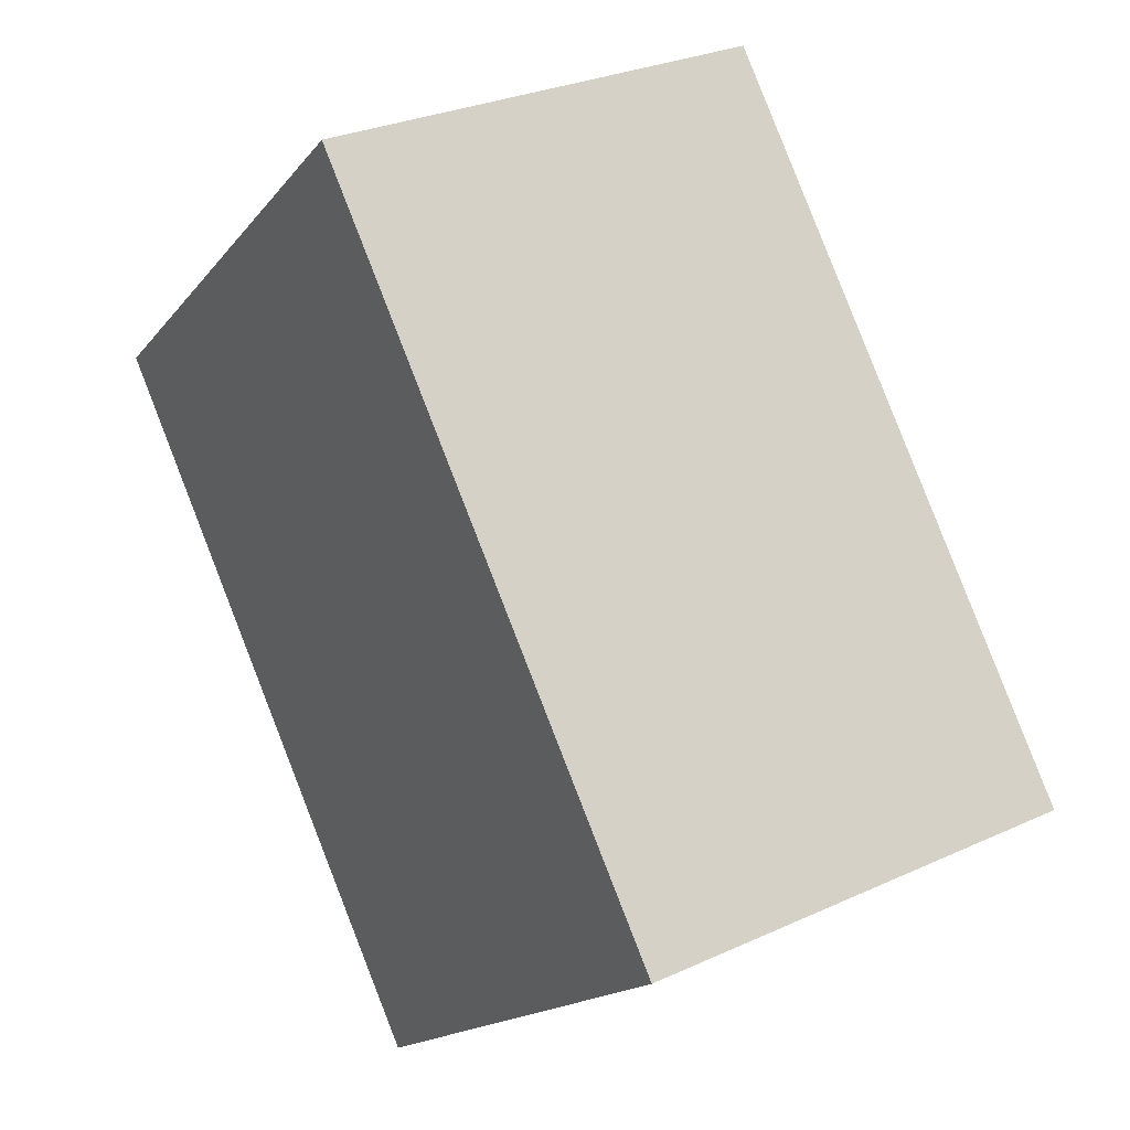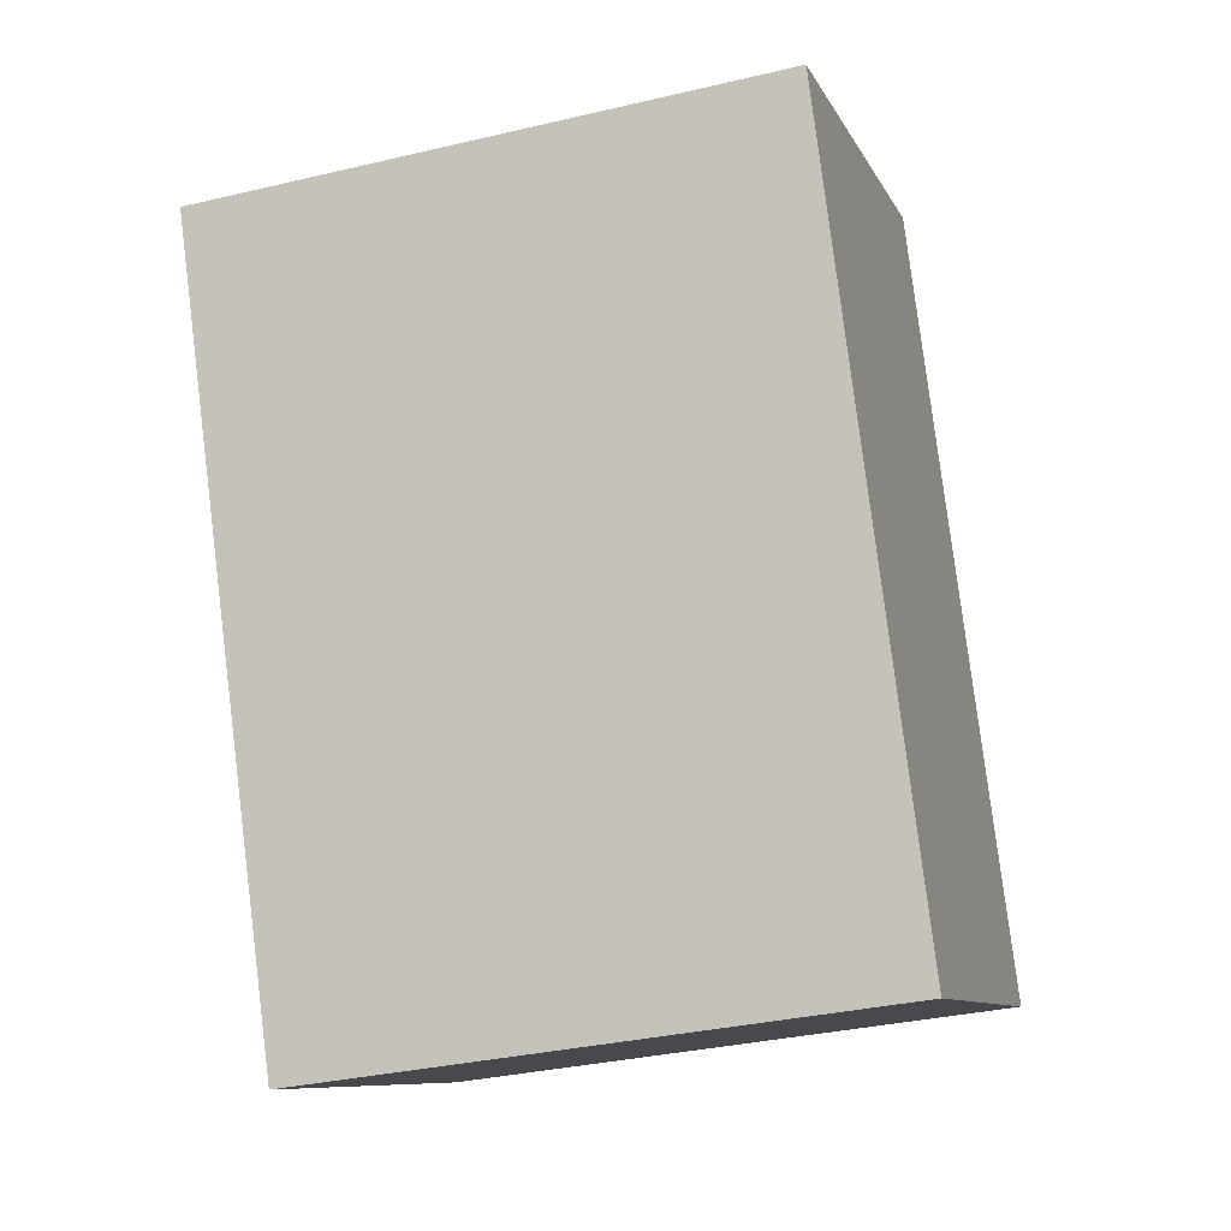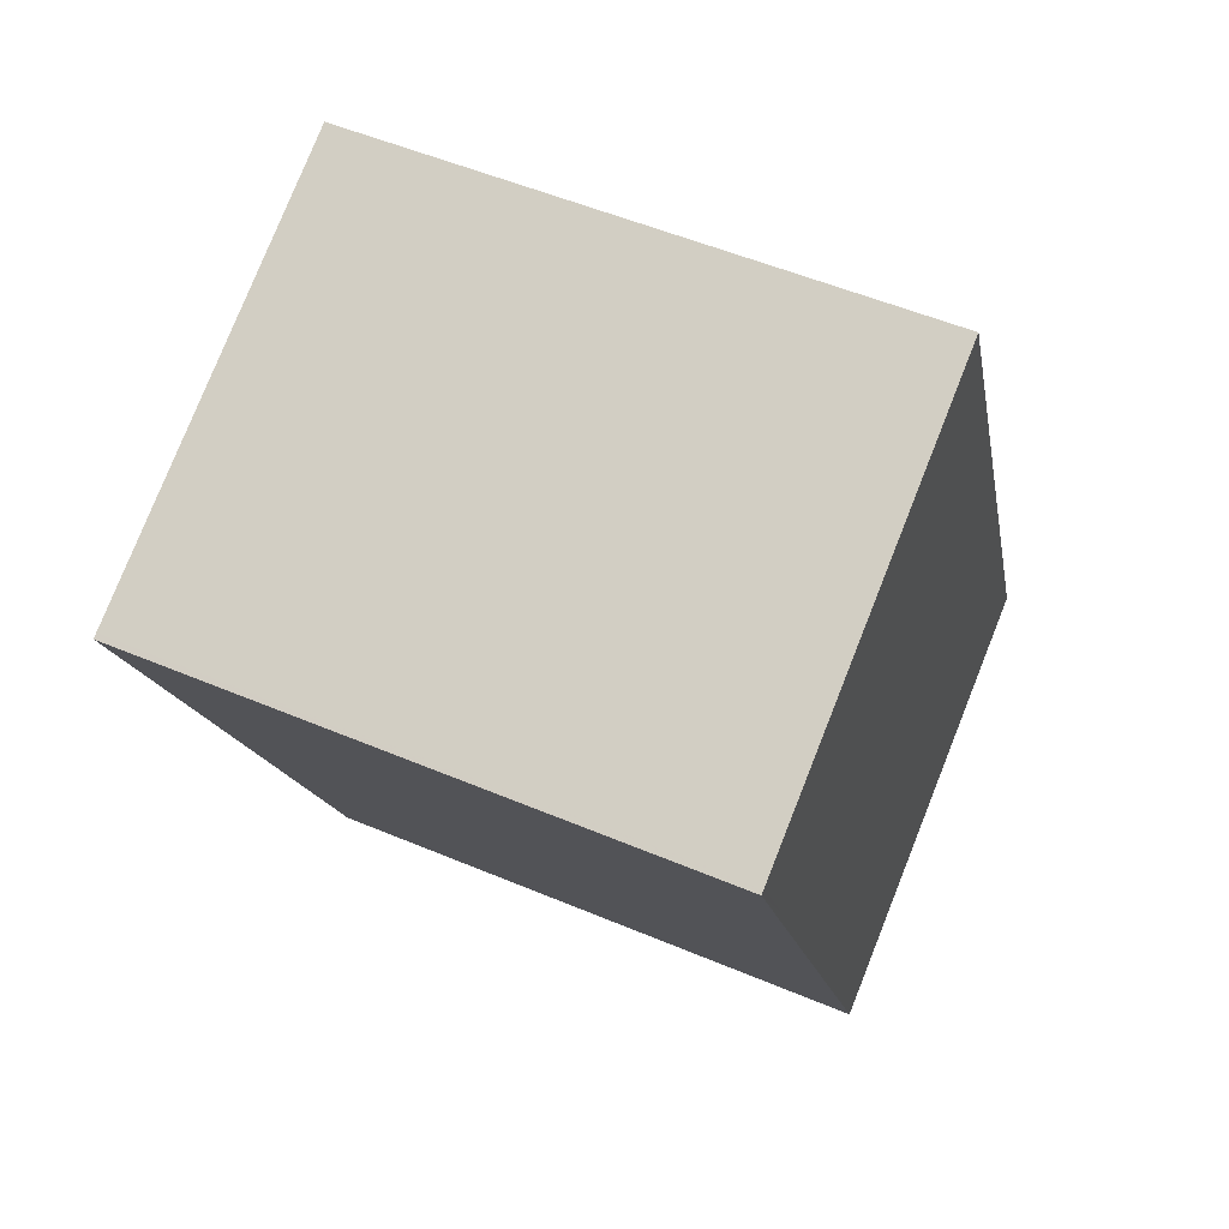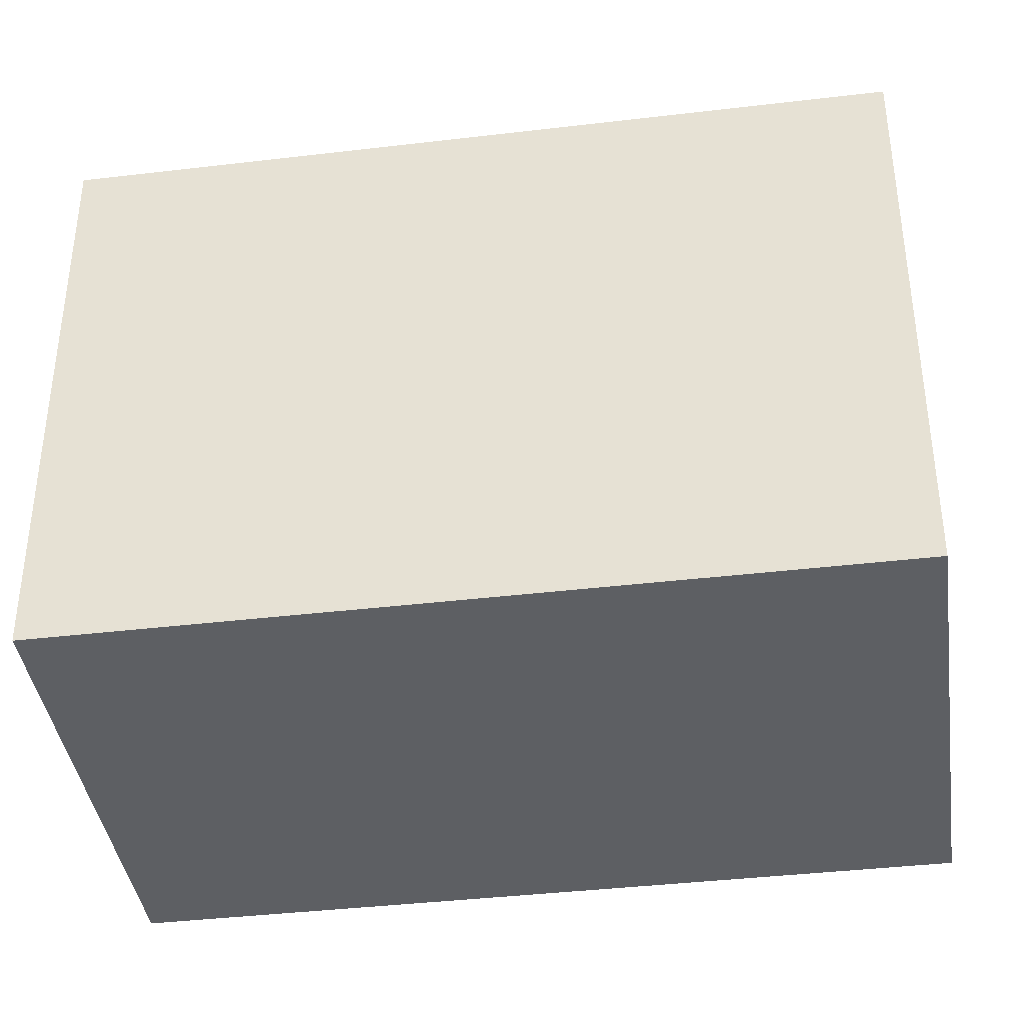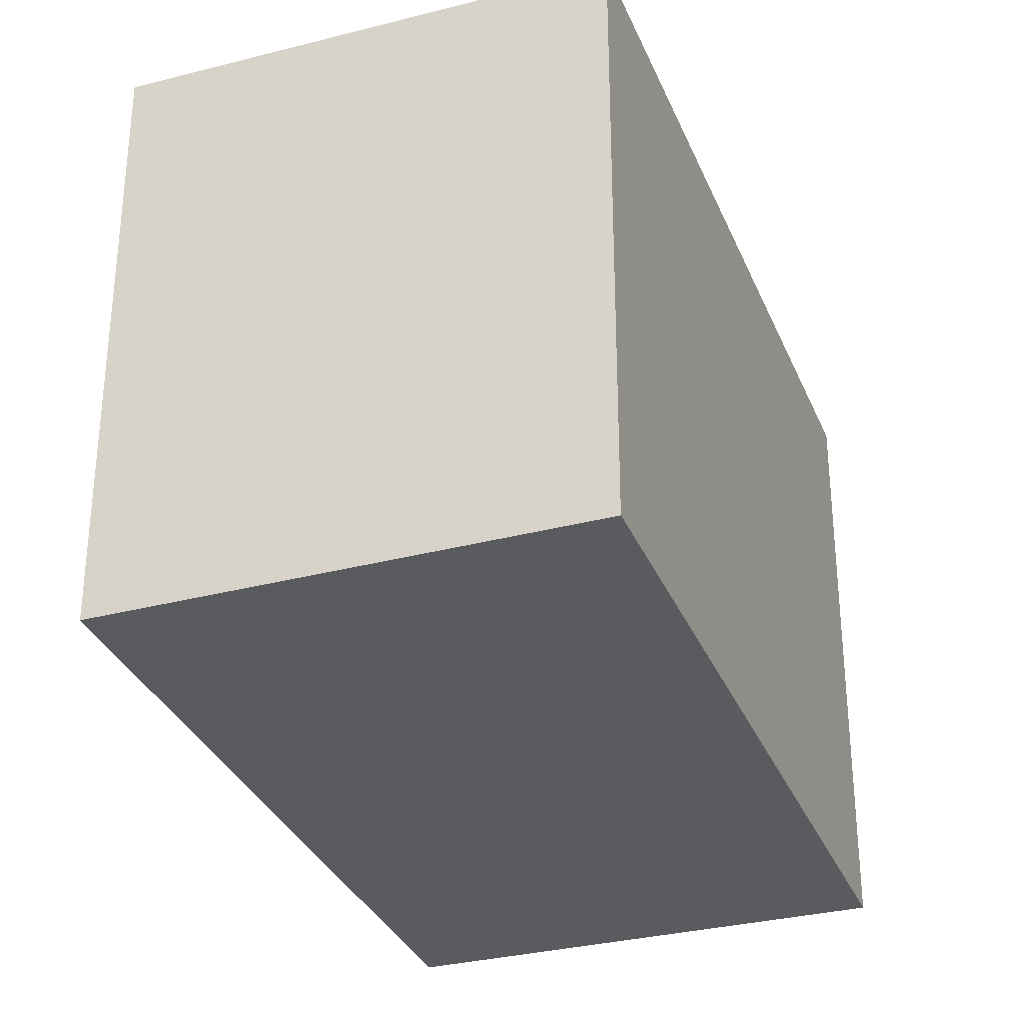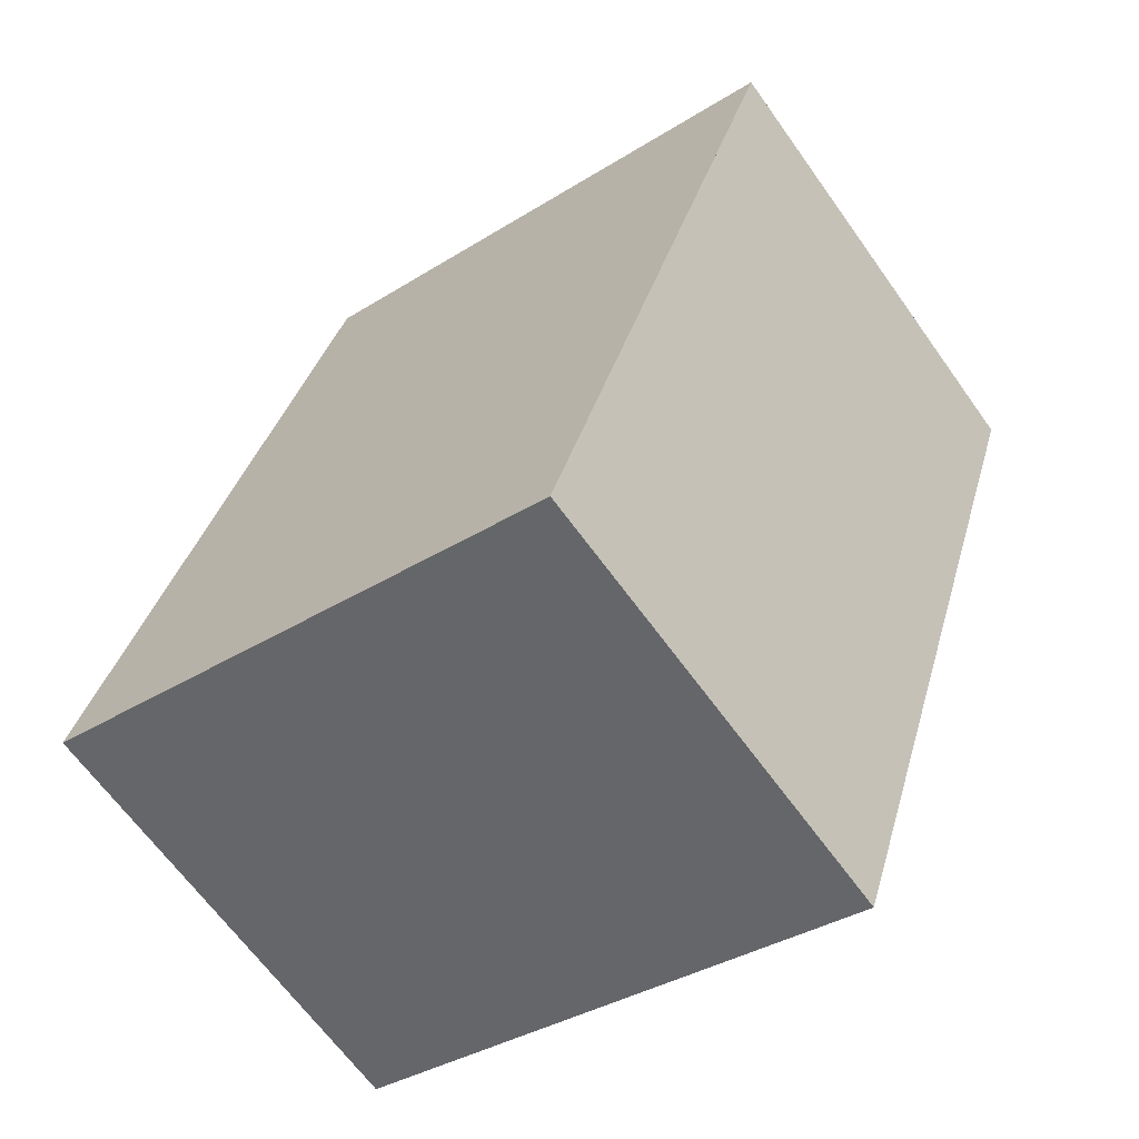
<metadata>
{"format":"obj","ext":"obj","renderer":"f3d","projection":"perspective","resolution":1024,"background":"white","views":[{"elev":-16.7,"azim":-25.4,"up":"+Y"},{"elev":-33.4,"azim":-72.1,"up":"+Y"},{"elev":53.2,"azim":-65.7,"up":"+Y"},{"elev":-40.0,"azim":122.0,"up":"+Z"},{"elev":-32.3,"azim":43.7,"up":"+Z"},{"elev":-35.8,"azim":129.6,"up":"+Y"}]}
</metadata>
<code>
v -499.8 -606.2 2.718
v -497.7 -605.3 2.701
v -496.2 -608.7 2.698
v -498.3 -609.6 2.715
v -497.5 -605.8 2.7
v -499.5 -606.7 2.717
v -497.5 -605.8 2.701
v -496.3 -608.7 2.698
v -497.8 -605.3 2.701
v -496.5 -608.8 2.7
v -497.8 -606 2.703
v -498 -605.4 2.703
v -498.3 -609.6 2.715
v -496.5 -608.8 2.7
v -496.3 -608.7 2.698
v -499.5 -606.7 2.717
v -498.2 -609.6 2.715
v -498.2 -609.6 2.715
v -496.3 -608.7 2.698
v -499.7 -606.2 2.717
v -499.7 -606.2 2.717
v -499.8 -606.2 2.718
v -499.8 -606.2 0
v -499.7 -606.2 0
v -497.5 -605.8 2.7
v -497.7 -605.3 2.701
v -497.7 -605.3 4.441e-16
v -497.5 -605.8 0
v -496.3 -608.7 2.698
v -496.2 -608.7 2.698
v -496.2 -608.7 0
v -496.3 -608.7 0
v -498.3 -609.6 2.715
v -498.3 -609.6 2.715
v -498.3 -609.6 0
v -498.3 -609.6 0
v -496.3 -608.7 2.698
v -497.5 -605.8 2.7
v -497.5 -605.8 0
v -496.3 -608.7 4.441e-16
v -499.8 -606.2 2.718
v -499.5 -606.7 2.717
v -499.5 -606.7 0
v -499.8 -606.2 0
v -496.5 -608.8 2.7
v -496.3 -608.7 2.698
v -496.3 -608.7 0
v -496.5 -608.8 0
v -497.7 -605.3 2.701
v -497.8 -605.3 2.701
v -497.8 -605.3 0
v -497.7 -605.3 4.441e-16
v -498.2 -609.6 2.715
v -496.5 -608.8 2.7
v -496.5 -608.8 0
v -498.2 -609.6 0
v -497.8 -605.3 2.701
v -498 -605.4 2.703
v -498 -605.4 -4.441e-16
v -497.8 -605.3 0
v -499.5 -606.7 2.717
v -498.3 -609.6 2.715
v -498.3 -609.6 0
v -499.5 -606.7 0
v -498.3 -609.6 2.715
v -498.2 -609.6 2.715
v -498.2 -609.6 0
v -498.3 -609.6 0
v -496.2 -608.7 2.698
v -496.3 -608.7 2.698
v -496.3 -608.7 4.441e-16
v -496.2 -608.7 0
v -498 -605.4 2.703
v -499.7 -606.2 2.717
v -499.7 -606.2 0
v -498 -605.4 -4.441e-16
v -499.8 -606.2 0
v -497.7 -605.3 0
v -496.2 -608.7 0
v -498.3 -609.6 0
f 12 9 7 11
f 15 8 10 14
f 19 3 8 15
f 9 2 5 7
f 18 4 13 17
f 16 6 1 20
f 17 13 6 16
f 14 11 7 15
f 16 11 14 17
f 17 14 10 18
f 15 7 5 19
f 20 12 11 16
f 22 23 24 21
f 26 27 28 25
f 30 31 32 29
f 34 35 36 33
f 38 39 40 37
f 42 43 44 41
f 46 47 48 45
f 50 51 52 49
f 54 55 56 53
f 58 59 60 57
f 62 63 64 61
f 66 67 68 65
f 70 71 72 69
f 74 75 76 73
f 78 79 80 77

</code>
